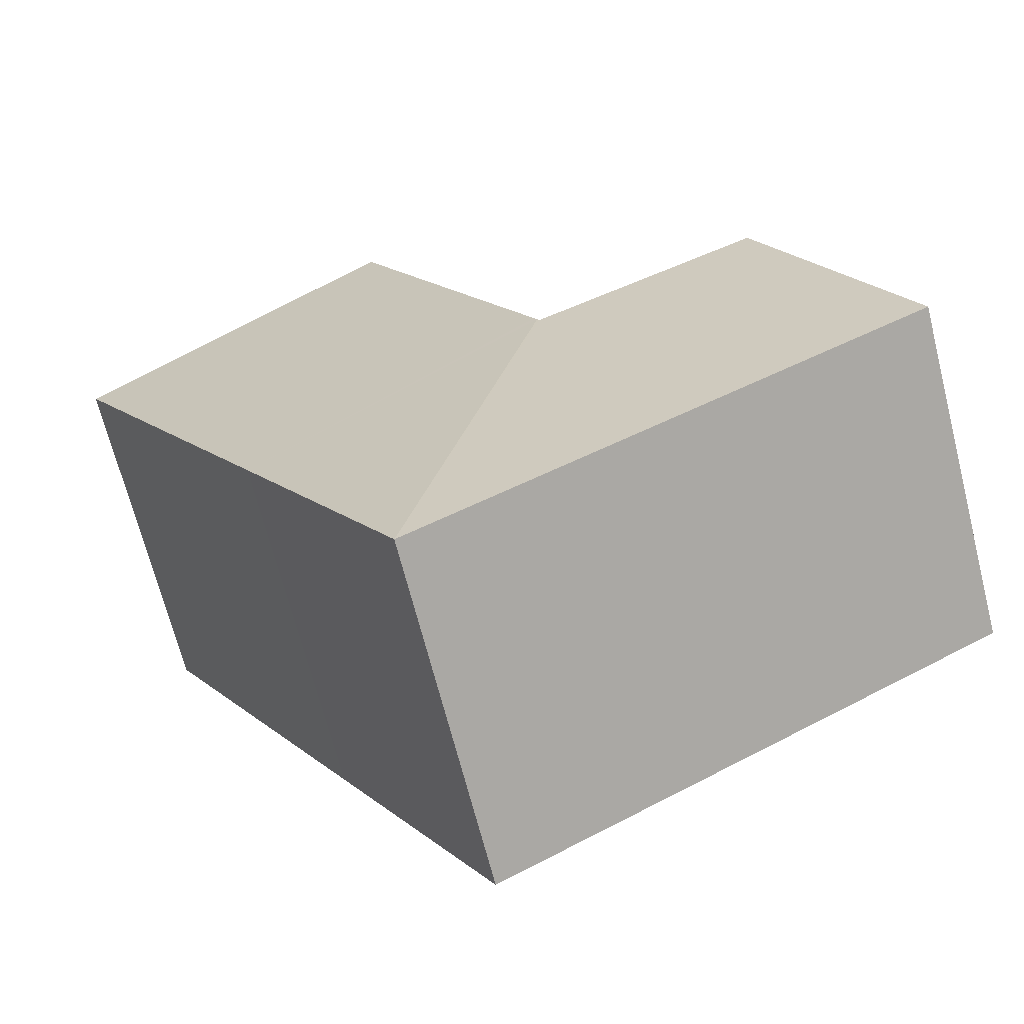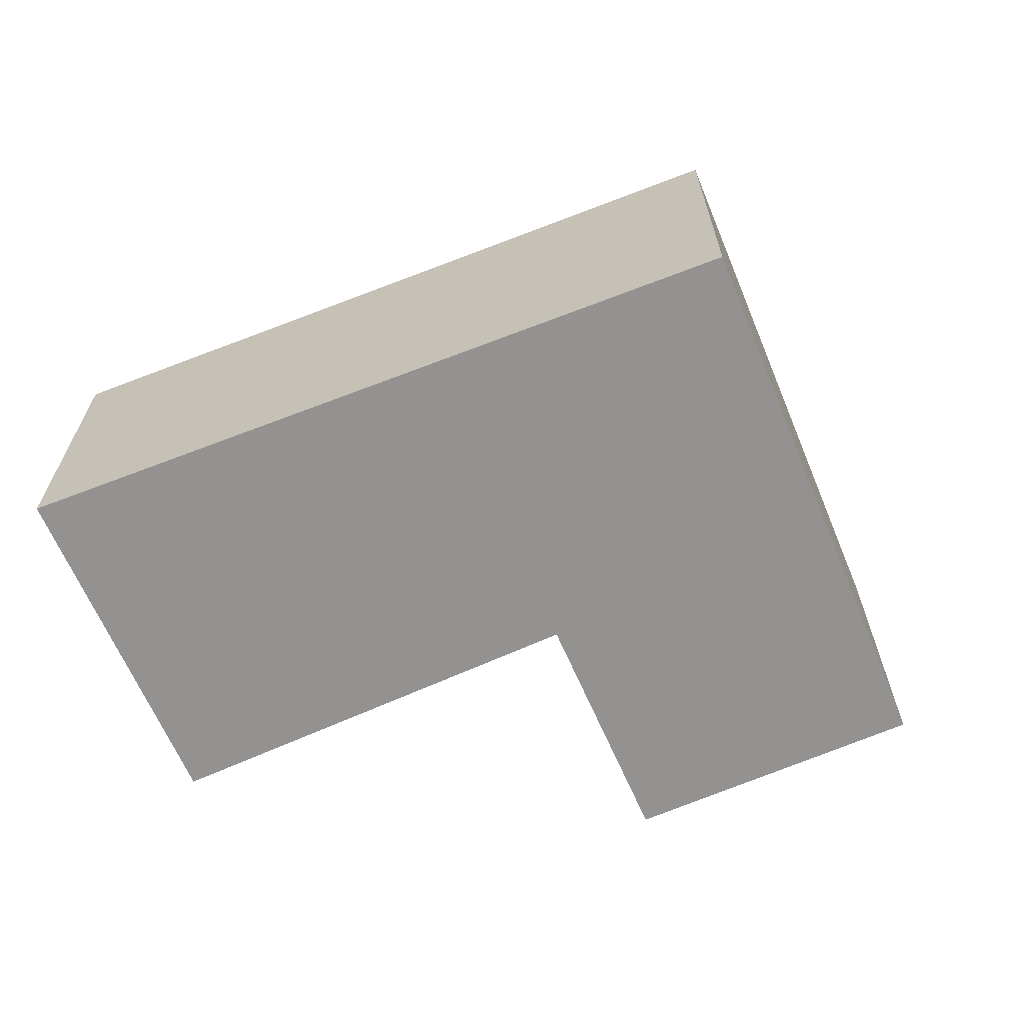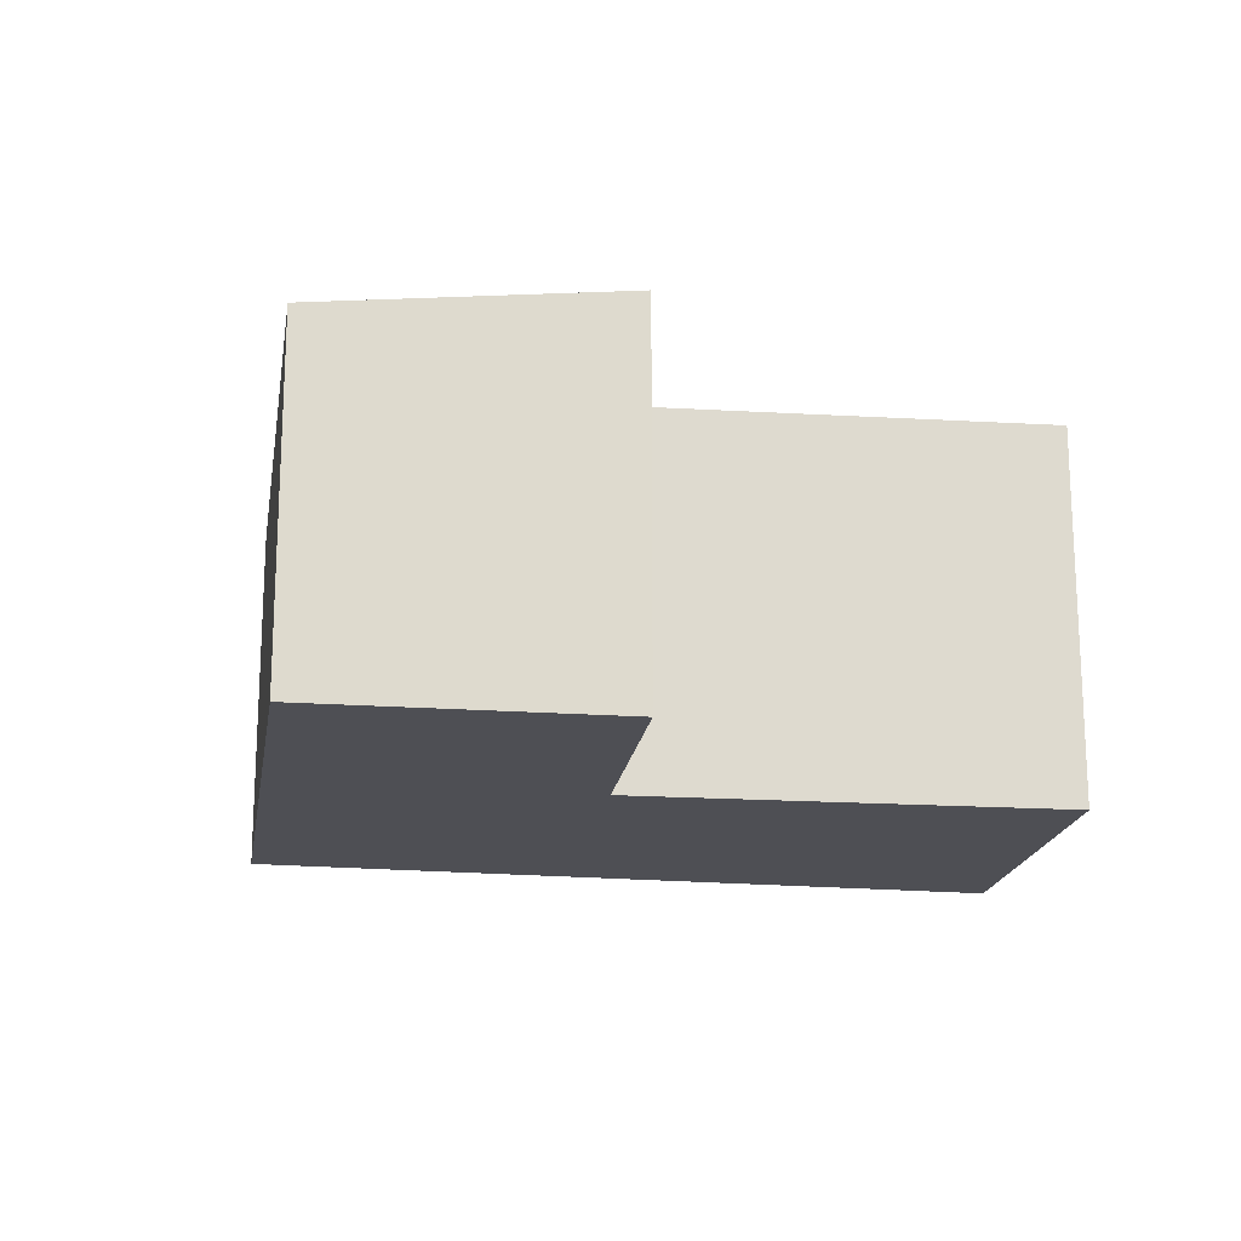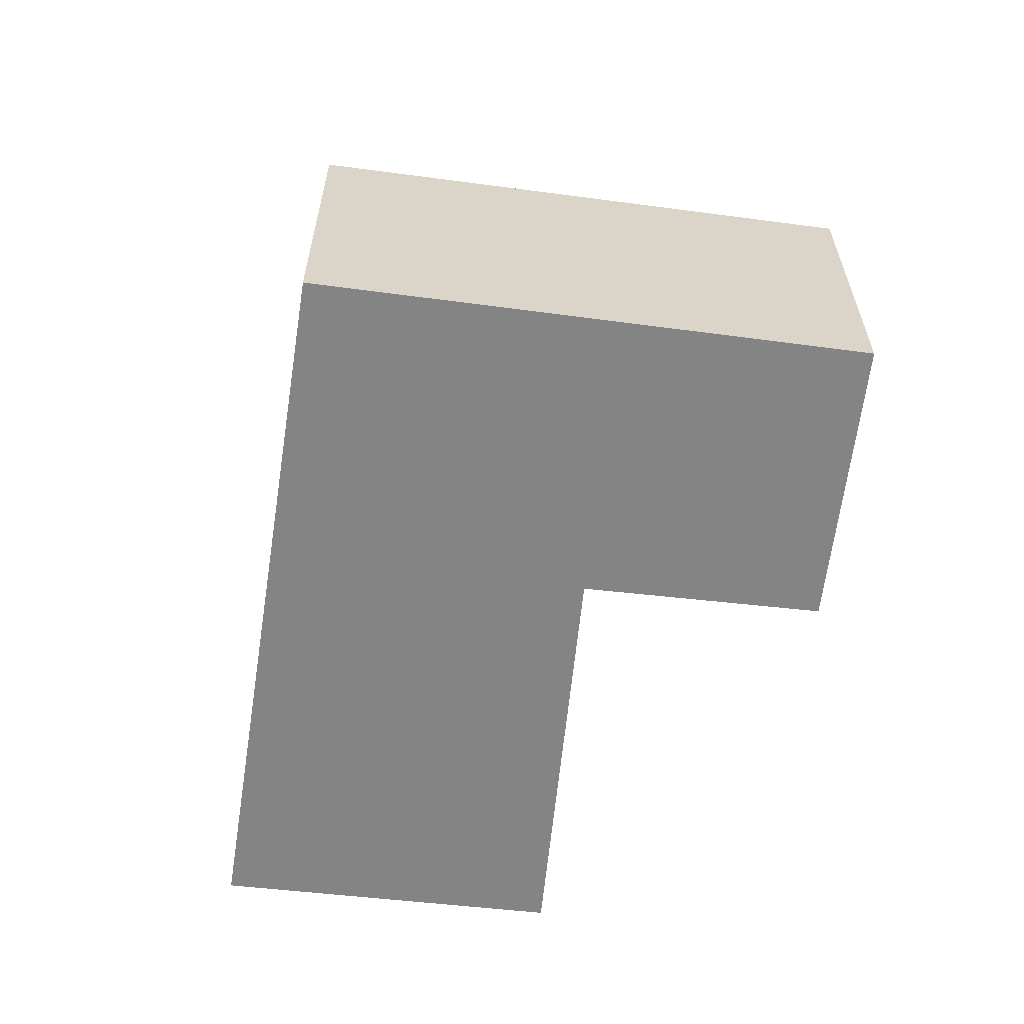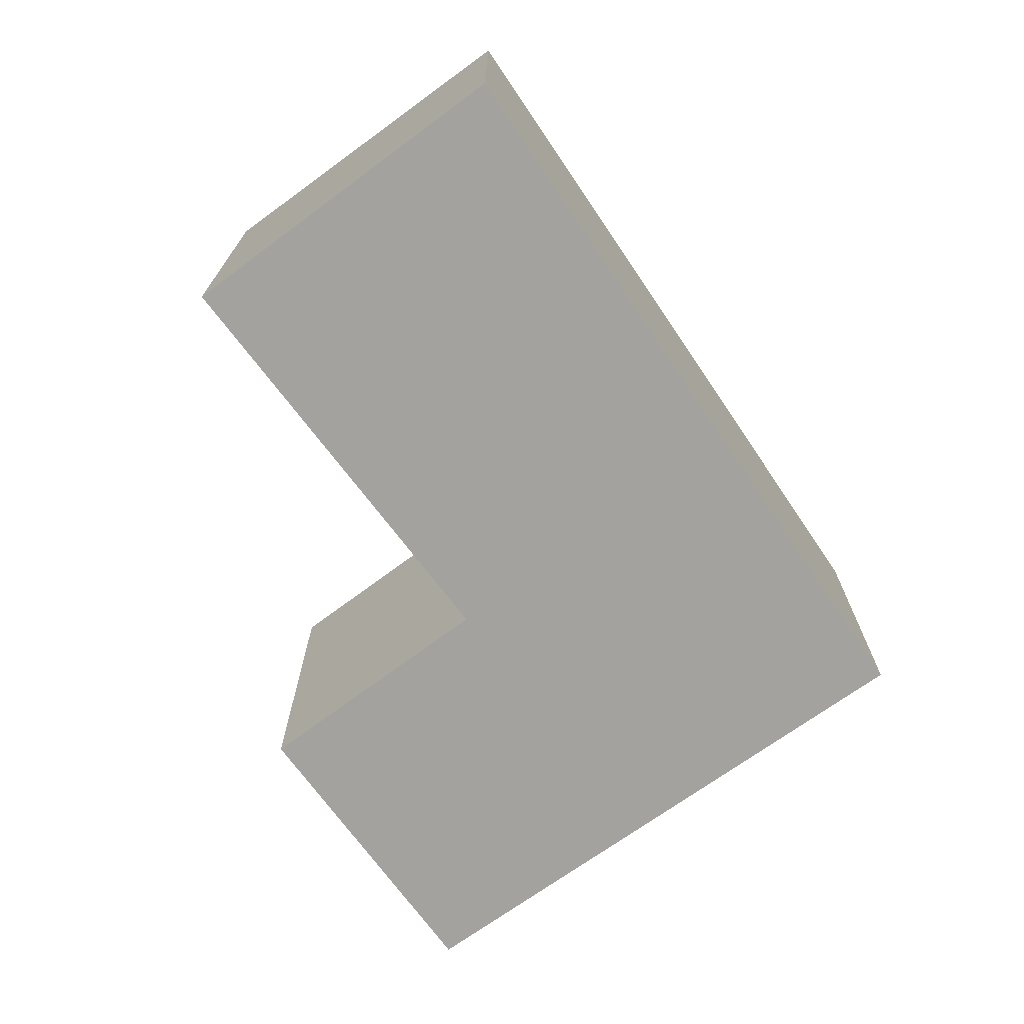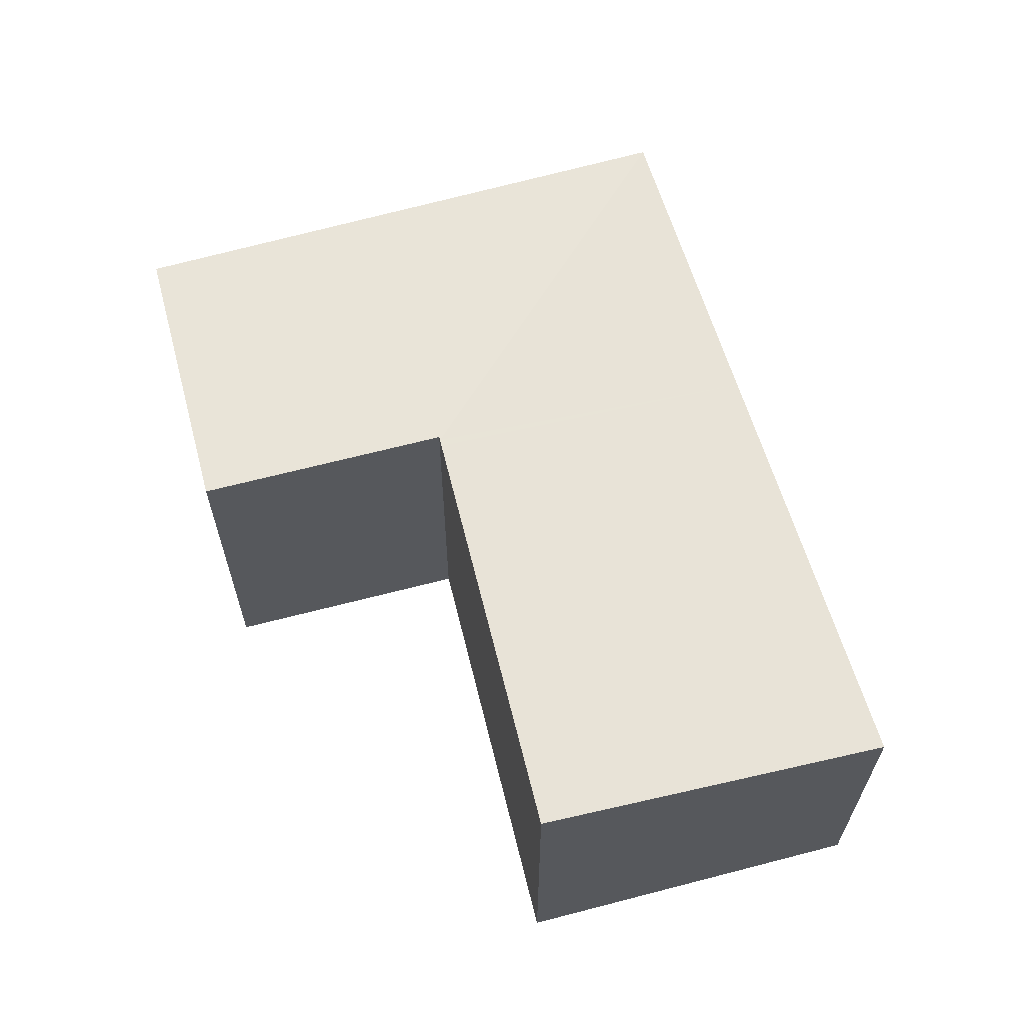
<metadata>
{"format":"obj","ext":"obj","renderer":"f3d","projection":"perspective","resolution":1024,"background":"white","views":[{"elev":-68.9,"azim":-165.7,"up":"+Z"},{"elev":-66.5,"azim":141.0,"up":"+Y"},{"elev":-18.3,"azim":-70.6,"up":"+Y"},{"elev":-61.3,"azim":-159.1,"up":"+Y"},{"elev":-72.5,"azim":63.9,"up":"+Y"},{"elev":64.6,"azim":12.6,"up":"+Y"}]}
</metadata>
<code>
v  6.245 4.083 5.835
v  4.601 4.083 2.971
v  6.075 4.102 5.923
v  9.531 3.719 4.137
v  7.178 3.719 0.039
v  4.001 4.076 1.77
v  3.967 4.075 1.7
v  5.451 3.72 -2.97
v  1.52 4.065 2.917
v  2.206 3.72 -1.202
v  0 3.72 2.278e-16
v  3.873 4.071 1.702
v  3.948 4.071 1.663
v  5.451 1.819e-16 -2.97
v  2.206 7.36e-17 -1.202
v  0 0 0
v  1.52 -1.786e-16 2.917
v  3.967 -1.041e-16 1.7
v  3.948 -1.018e-16 1.663
v  6.075 -3.627e-16 5.923
v  4.601 -1.819e-16 2.971
v  4.001 -1.084e-16 1.77
v  3.873 -1.042e-16 1.702
v  9.531 -2.533e-16 4.137
v  6.245 -3.573e-16 5.835
v  7.178 -2.388e-18 0.039
g defaultobject
f 1 2 3
f 2 1 4
f 2 4 5
f 2 5 6
f 6 5 7
f 7 5 8
f 9 10 11
f 10 9 8
f 8 9 12
f 8 12 13
f 8 13 7
f 14 10 8
f 10 14 11
f 11 14 15
f 11 15 16
f 11 17 9
f 17 11 16
f 13 18 7
f 18 13 19
f 18 6 7
f 6 18 2
f 2 18 3
f 3 18 20
f 20 18 21
f 21 18 22
f 17 12 9
f 12 17 13
f 13 17 19
f 19 17 23
f 20 1 3
f 1 20 4
f 4 20 24
f 24 20 25
f 24 5 4
f 5 24 26
f 5 26 8
f 8 26 14
f 25 26 24
f 26 25 20
f 26 20 21
f 26 21 22
f 26 22 14
f 14 22 18
f 14 18 19
f 14 19 23
f 14 23 17
f 14 17 16
f 14 16 15

</code>
